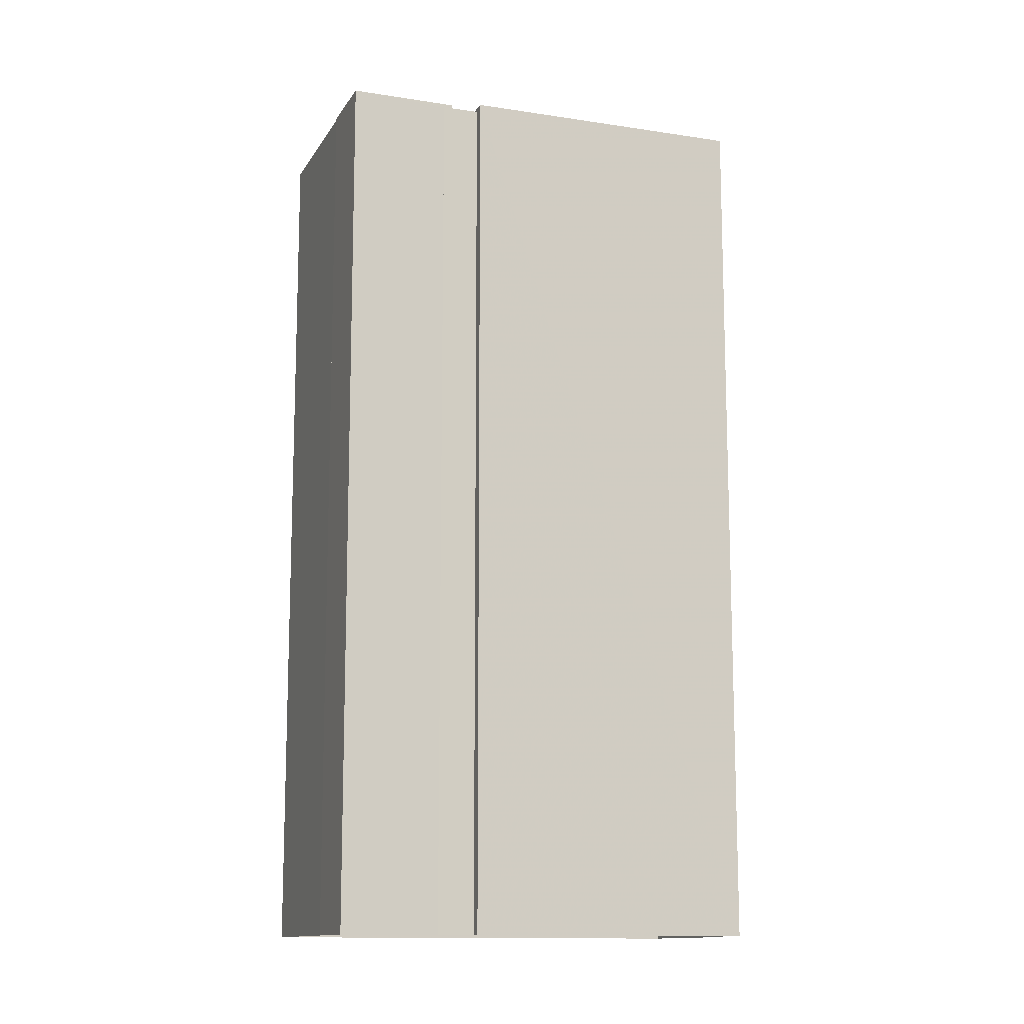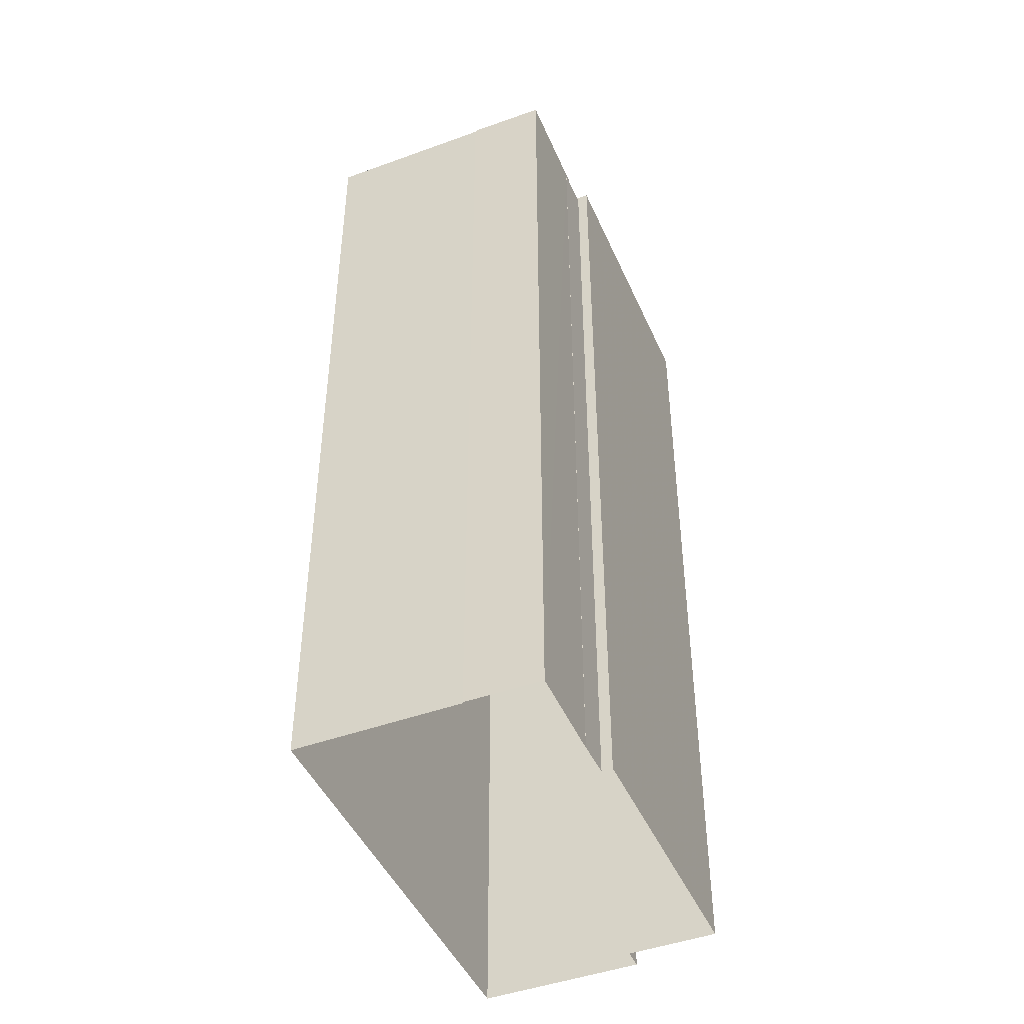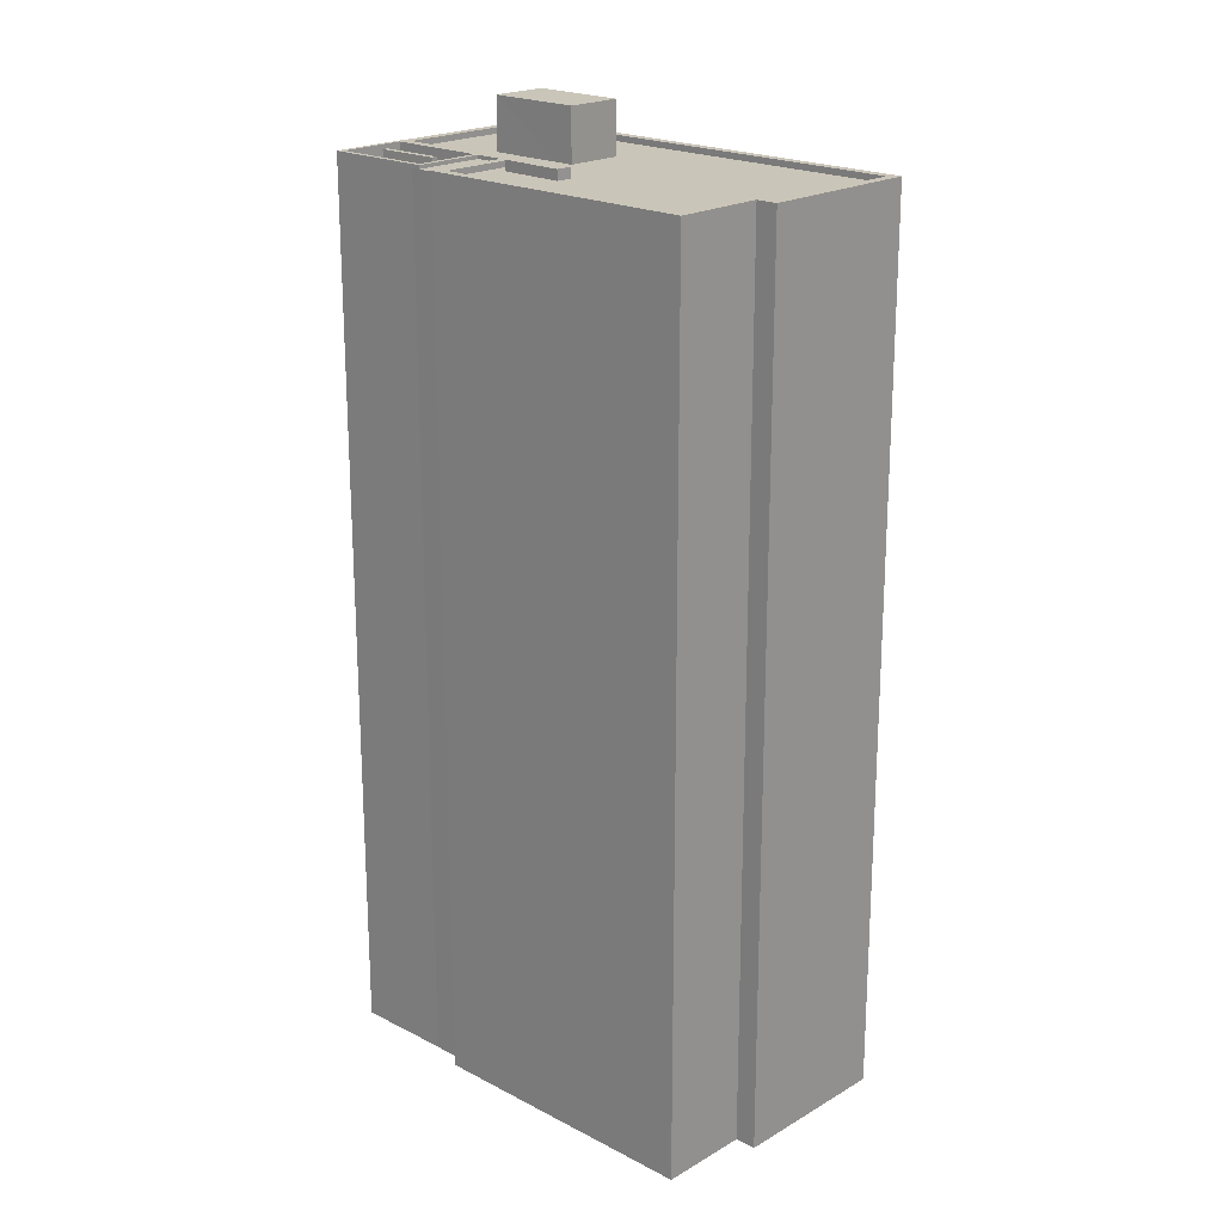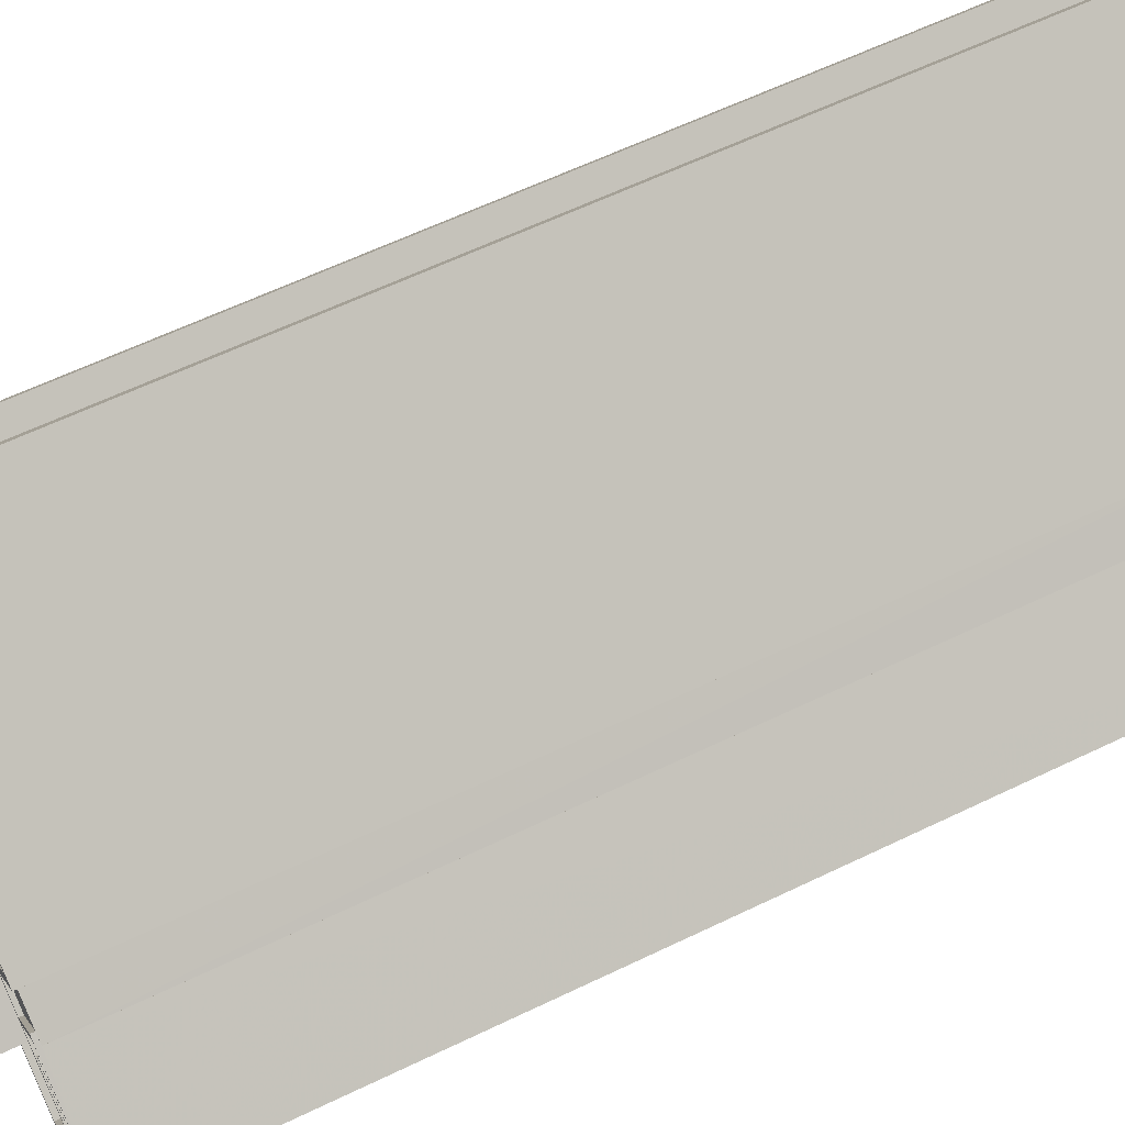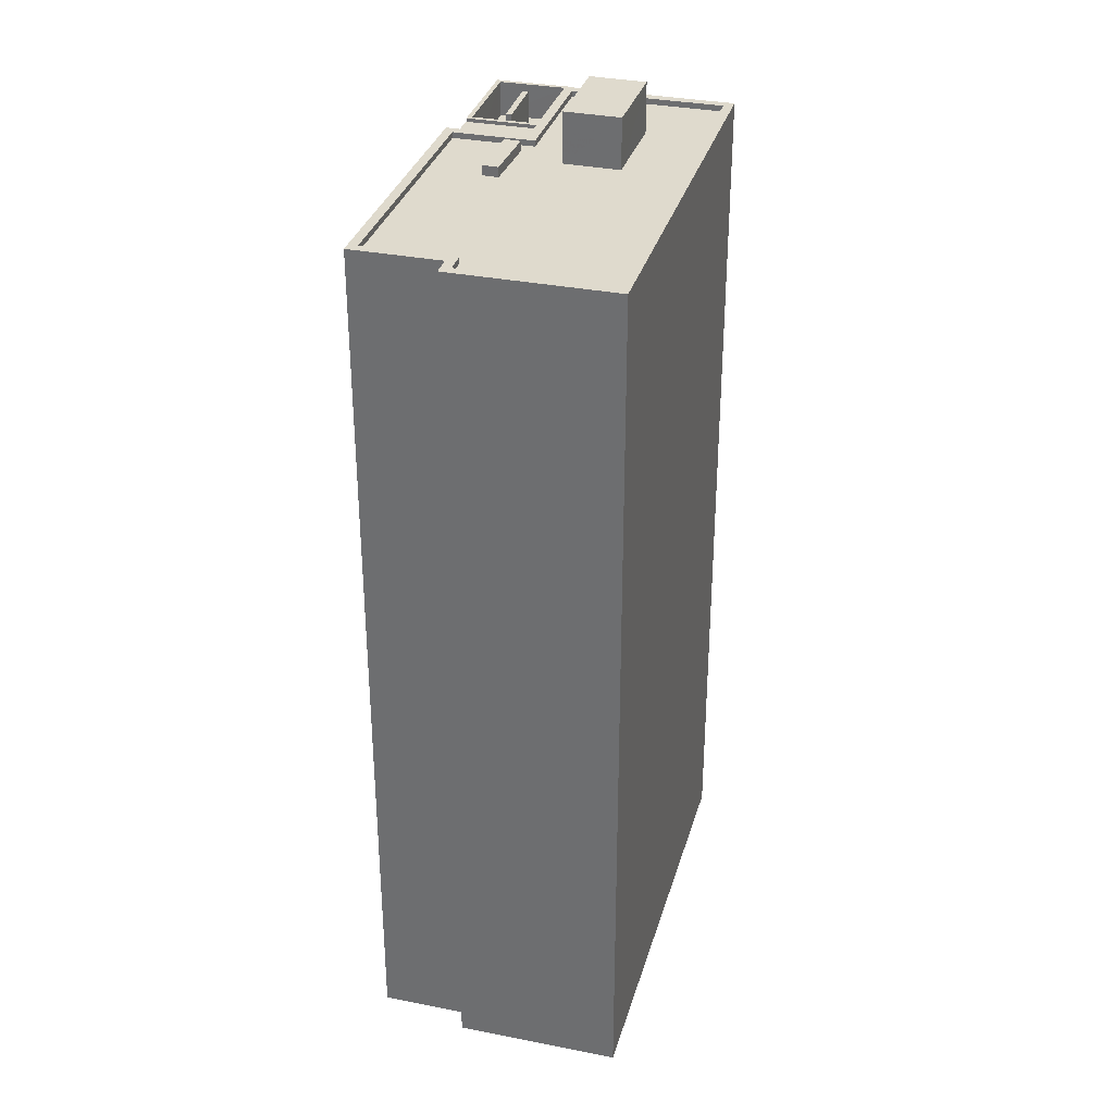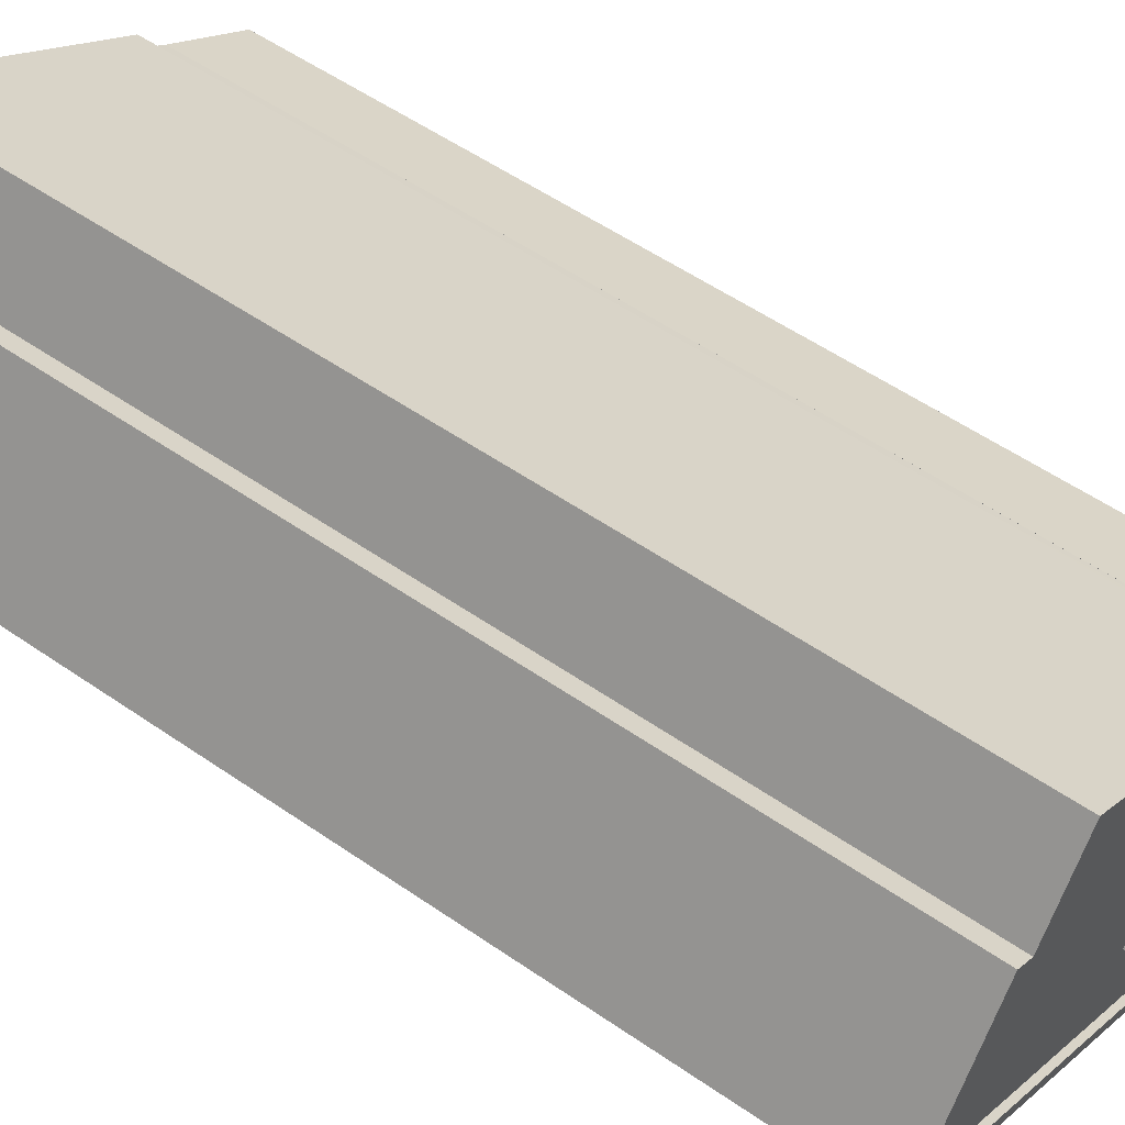
<metadata>
{"format":"obj","ext":"obj","renderer":"f3d","projection":"perspective","resolution":1024,"background":"white","views":[{"elev":-12.7,"azim":127.0,"up":"+Z"},{"elev":-45.5,"azim":79.7,"up":"+Z"},{"elev":20.6,"azim":-169.7,"up":"+Z"},{"elev":60.6,"azim":63.7,"up":"+Y"},{"elev":32.9,"azim":-107.8,"up":"+Z"},{"elev":53.9,"azim":-53.5,"up":"+Y"}]}
</metadata>
<code>
v -5865 -3.637e+04 2.987
v -5881 -3.635e+04 2.993
v -5864 -3.635e+04 2.991
v -5877 -3.635e+04 2.994
v -5876 -3.635e+04 2.994
v -5861 -3.636e+04 2.988
v -5859 -3.636e+04 2.989
v -5861 -3.636e+04 2.988
v -5864 -3.635e+04 2.991
v -5874 -3.635e+04 2.994
v -5863 -3.635e+04 2.99
v -5863 -3.635e+04 2.99
v -5861 -3.636e+04 40.23
v -5861 -3.636e+04 40.23
v -5863 -3.636e+04 40.23
v -5864 -3.636e+04 40.23
v -5863 -3.635e+04 38.73
v -5863 -3.636e+04 38.73
v -5861 -3.636e+04 38.73
v -5860 -3.636e+04 38.73
v -5864 -3.636e+04 38.73
v -5864 -3.636e+04 38.73
v -5861 -3.636e+04 38.73
v -5861 -3.636e+04 38.73
v -5863 -3.635e+04 38.73
v -5865 -3.636e+04 38.73
v -5861 -3.636e+04 40.23
v -5861 -3.636e+04 40.23
v -5861 -3.636e+04 40.23
v -5863 -3.635e+04 40.23
v -5863 -3.635e+04 40.23
v -5865 -3.636e+04 40.23
v -5865 -3.636e+04 40.23
v -5865 -3.636e+04 40.23
v -5865 -3.636e+04 40.23
v -5860 -3.636e+04 40.23
v -5859 -3.636e+04 40.23
v -5861 -3.636e+04 40.23
v -5866 -3.636e+04 40.08
v -5863 -3.635e+04 40.08
v -5864 -3.635e+04 40.08
v -5863 -3.635e+04 40.08
v -5865 -3.636e+04 40.08
v -5863 -3.635e+04 40.08
v -5863 -3.635e+04 40.08
v -5865 -3.636e+04 40.08
v -5863 -3.635e+04 40.08
v -5865 -3.636e+04 40.08
v -5880 -3.635e+04 40.23
v -5865 -3.637e+04 40.23
v -5865 -3.636e+04 40.23
v -5881 -3.635e+04 40.23
v -5876 -3.635e+04 40.23
v -5877 -3.635e+04 40.23
v -5877 -3.635e+04 40.23
v -5876 -3.635e+04 40.23
v -5865 -3.635e+04 39.98
v -5874 -3.635e+04 39.98
v -5869 -3.635e+04 39.98
v -5869 -3.636e+04 39.98
v -5868 -3.636e+04 39.98
v -5867 -3.636e+04 39.98
v -5866 -3.635e+04 39.98
v -5878 -3.635e+04 39.98
v -5876 -3.635e+04 39.98
v -5877 -3.635e+04 39.98
v -5869 -3.635e+04 39.98
v -5880 -3.635e+04 39.98
v -5870 -3.636e+04 39.98
v -5867 -3.636e+04 39.98
v -5863 -3.636e+04 39.98
v -5865 -3.636e+04 39.98
v -5865 -3.636e+04 39.98
v -5862 -3.636e+04 39.98
v -5867 -3.636e+04 39.98
v -5865 -3.635e+04 39.98
v -5867 -3.636e+04 40.23
v -5866 -3.636e+04 40.23
v -5865 -3.635e+04 40.23
v -5864 -3.635e+04 40.23
v -5874 -3.635e+04 40.23
v -5874 -3.635e+04 40.23
v -5862 -3.636e+04 40.23
v -5867 -3.636e+04 40.4
v -5869 -3.635e+04 40.41
v -5869 -3.635e+04 40.41
v -5866 -3.635e+04 40.4
v -5869 -3.636e+04 42.15
v -5867 -3.636e+04 42.15
v -5865 -3.636e+04 42.15
v -5870 -3.636e+04 42.15
f 1 2 3
f 2 4 5
f 6 1 3
f 7 8 6
f 9 3 10
f 3 5 10
f 11 12 3
f 12 7 6
f 2 5 3
f 12 6 3
f 13 14 15
f 16 13 15
f 17 18 19
f 17 19 20
f 21 22 23
f 20 23 24
f 23 22 24
f 19 23 20
f 17 25 18
f 21 18 26
f 21 26 22
f 18 25 26
f 27 28 29
f 30 31 32
f 27 33 34
f 32 34 33
f 30 32 35
f 35 32 33
f 33 27 29
f 36 31 30
f 31 36 37
f 28 37 38
f 29 28 38
f 38 37 36
f 39 40 41
f 41 40 42
f 39 43 40
f 42 40 44
f 45 46 47
f 45 48 46
f 49 50 51
f 50 49 52
f 53 54 55
f 56 53 55
f 54 52 55
f 55 52 49
f 57 58 59
f 60 61 62
f 63 57 59
f 64 60 65
f 66 64 65
f 58 65 59
f 59 65 67
f 67 60 62
f 67 65 60
f 64 68 69
f 70 71 72
f 71 70 73
f 68 73 69
f 60 64 69
f 69 73 70
f 74 72 71
f 72 75 61
f 63 76 57
f 63 75 76
f 74 75 72
f 61 75 62
f 62 75 63
f 77 78 79
f 78 80 79
f 56 81 53
f 79 80 82
f 81 79 82
f 53 81 82
f 38 33 29
f 38 35 33
f 50 27 51
f 83 34 77
f 51 27 83
f 77 34 78
f 78 34 32
f 83 27 34
f 84 85 86
f 84 87 85
f 88 89 90
f 88 91 89
f 18 15 14
f 19 18 14
f 19 14 13
f 23 19 13
f 21 13 16
f 21 23 13
f 18 16 15
f 18 21 16
f 38 36 20
f 24 38 20
f 30 47 36
f 20 36 17
f 30 45 47
f 17 47 25
f 36 47 17
f 45 30 35
f 48 45 35
f 6 8 28
f 27 6 28
f 7 28 8
f 7 37 28
f 40 31 44
f 12 44 7
f 7 44 37
f 44 31 37
f 40 32 31
f 40 43 32
f 3 42 11
f 3 41 42
f 42 12 11
f 42 44 12
f 25 46 26
f 25 47 46
f 78 41 80
f 80 41 9
f 78 39 41
f 9 41 3
f 52 4 2
f 52 54 4
f 53 5 4
f 54 53 4
f 53 10 5
f 53 82 10
f 80 9 10
f 82 80 10
f 6 50 1
f 6 27 50
f 50 2 1
f 50 52 2
f 39 78 32
f 43 39 32
f 48 35 46
f 22 26 46
f 22 38 24
f 46 35 38
f 22 46 38
f 51 73 68
f 49 51 68
f 66 55 64
f 64 49 68
f 64 55 49
f 56 66 65
f 56 55 66
f 56 65 58
f 81 56 58
f 76 79 57
f 57 81 58
f 57 79 81
f 77 79 76
f 75 77 76
f 75 83 77
f 75 74 83
f 73 51 71
f 71 83 74
f 71 51 83
f 84 86 67
f 62 84 67
f 86 85 59
f 67 86 59
f 59 87 63
f 59 85 87
f 63 84 62
f 63 87 84
f 72 90 89
f 70 72 89
f 69 70 89
f 91 69 89
f 60 69 91
f 88 60 91
f 60 88 61
f 88 90 61
f 90 72 61

</code>
